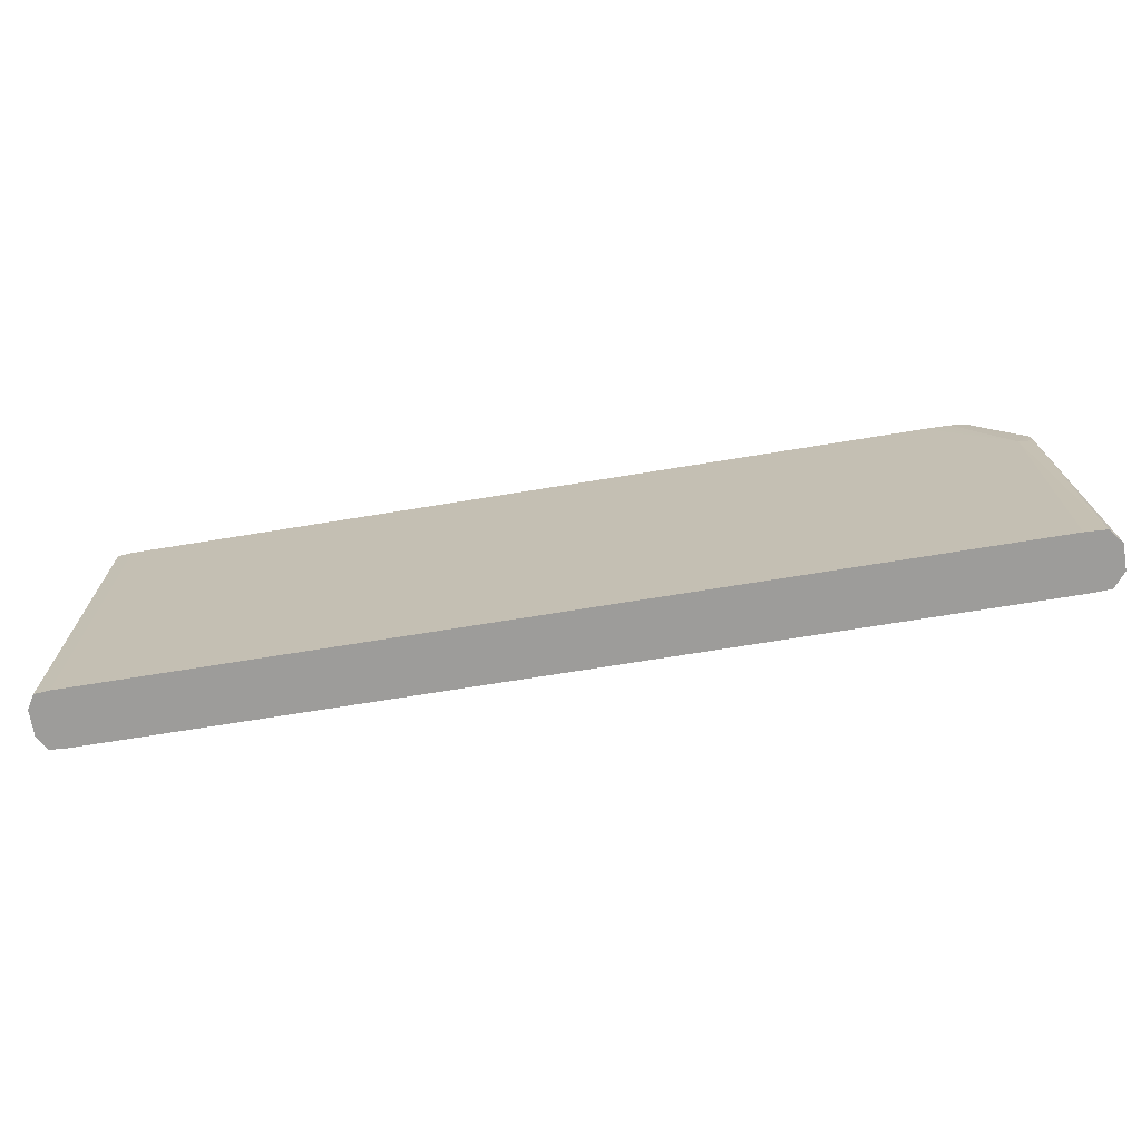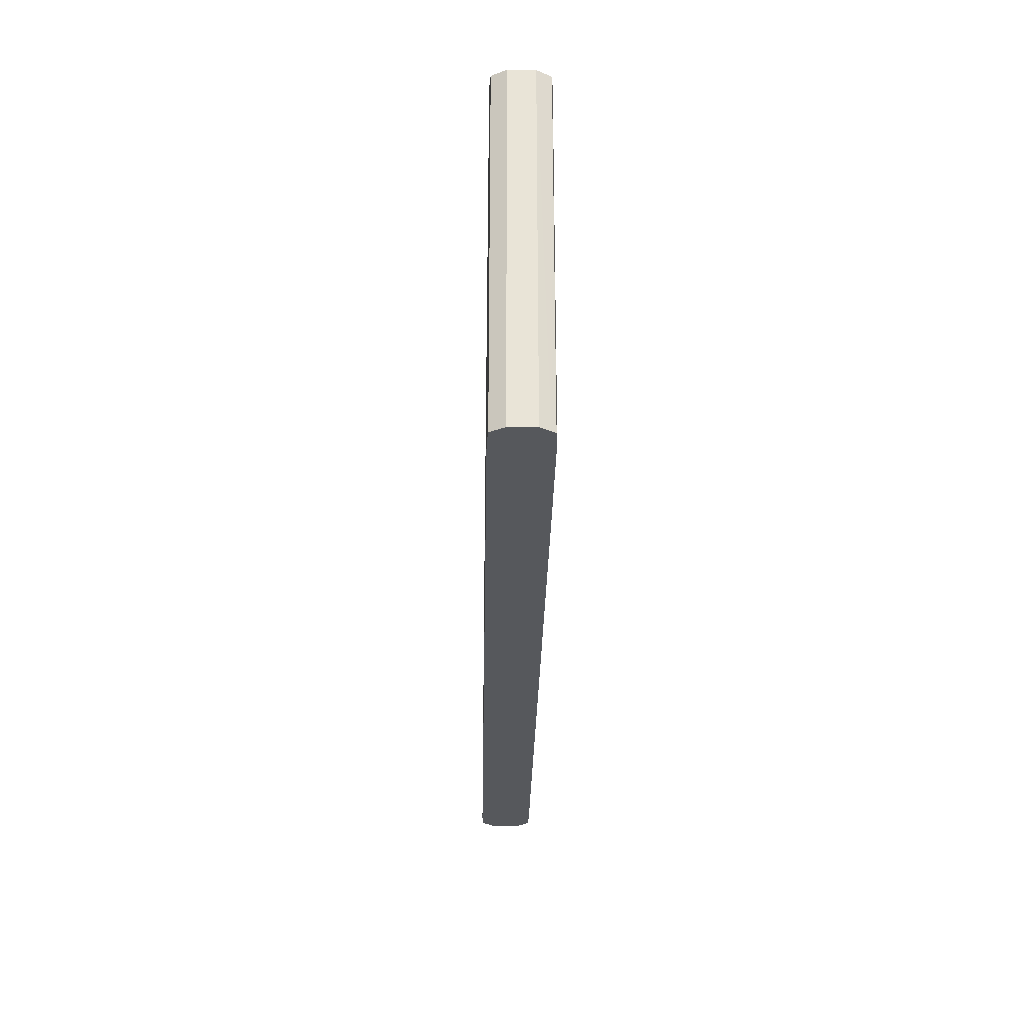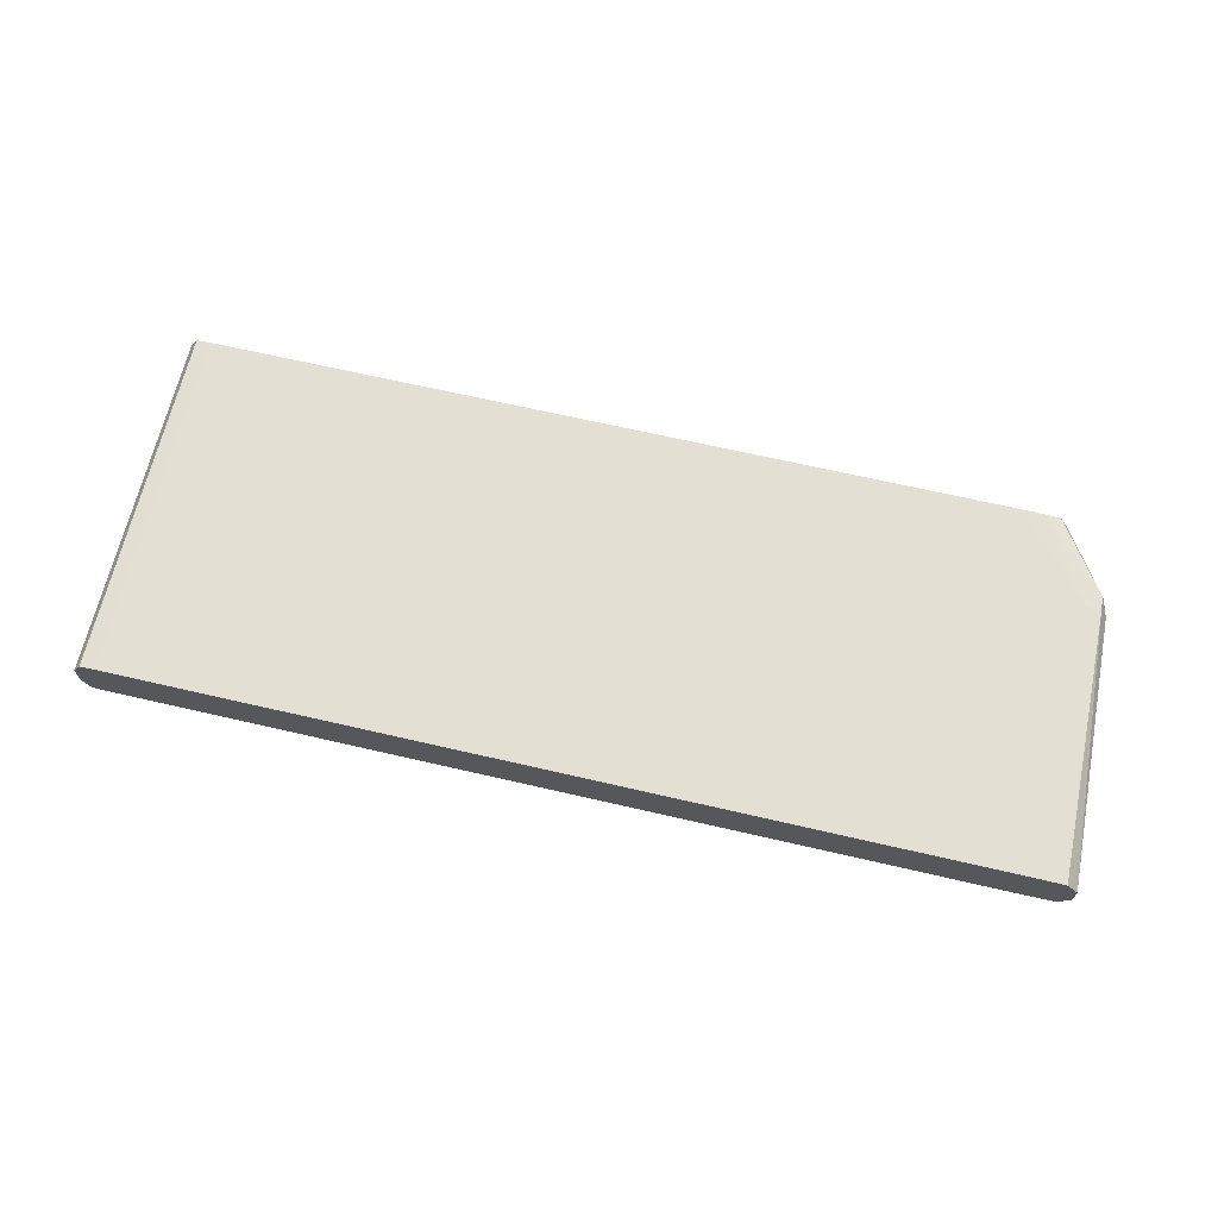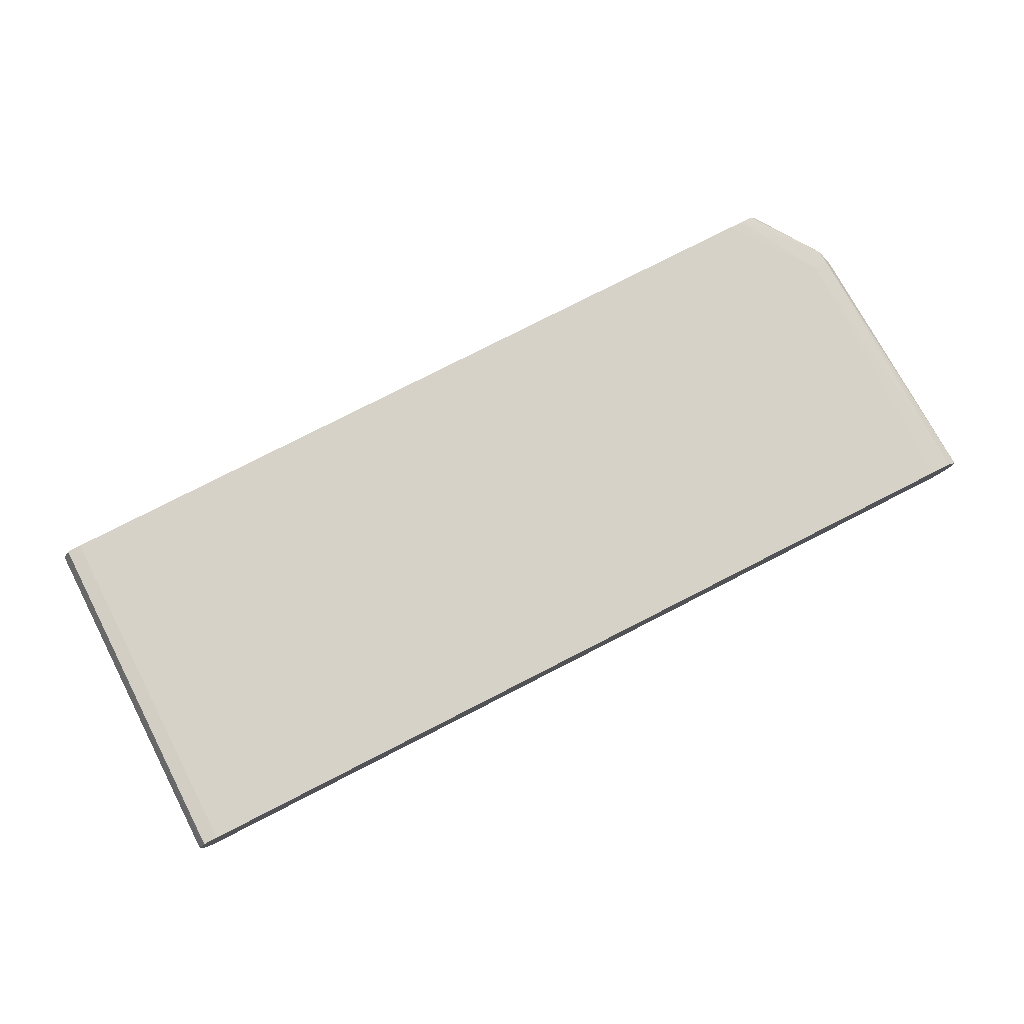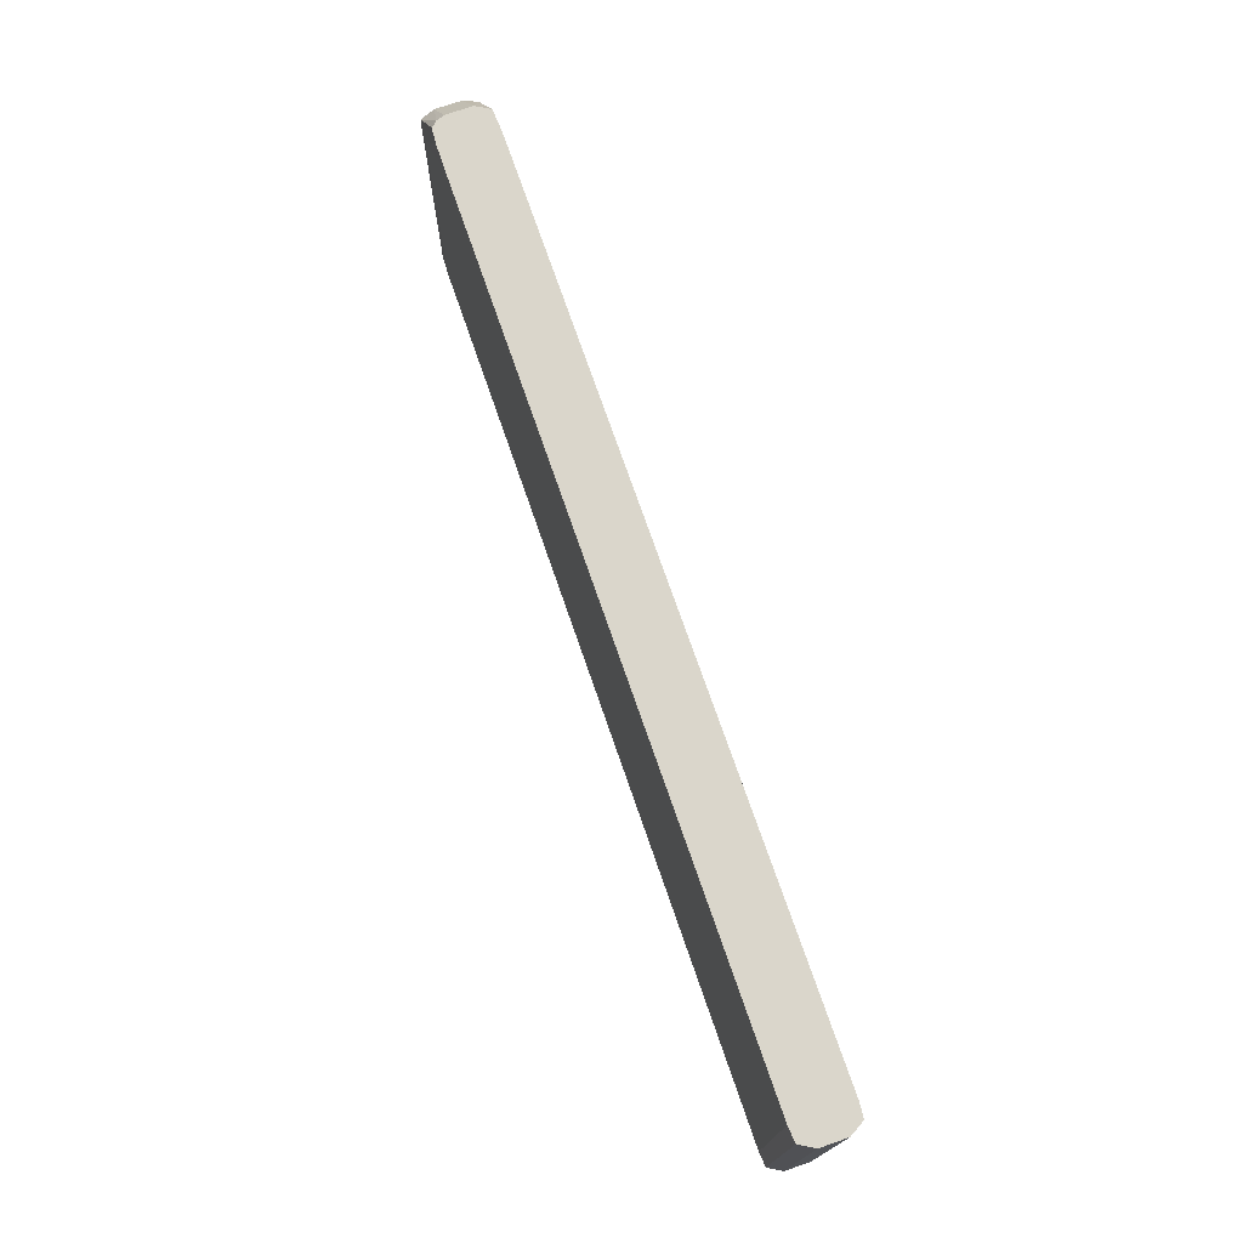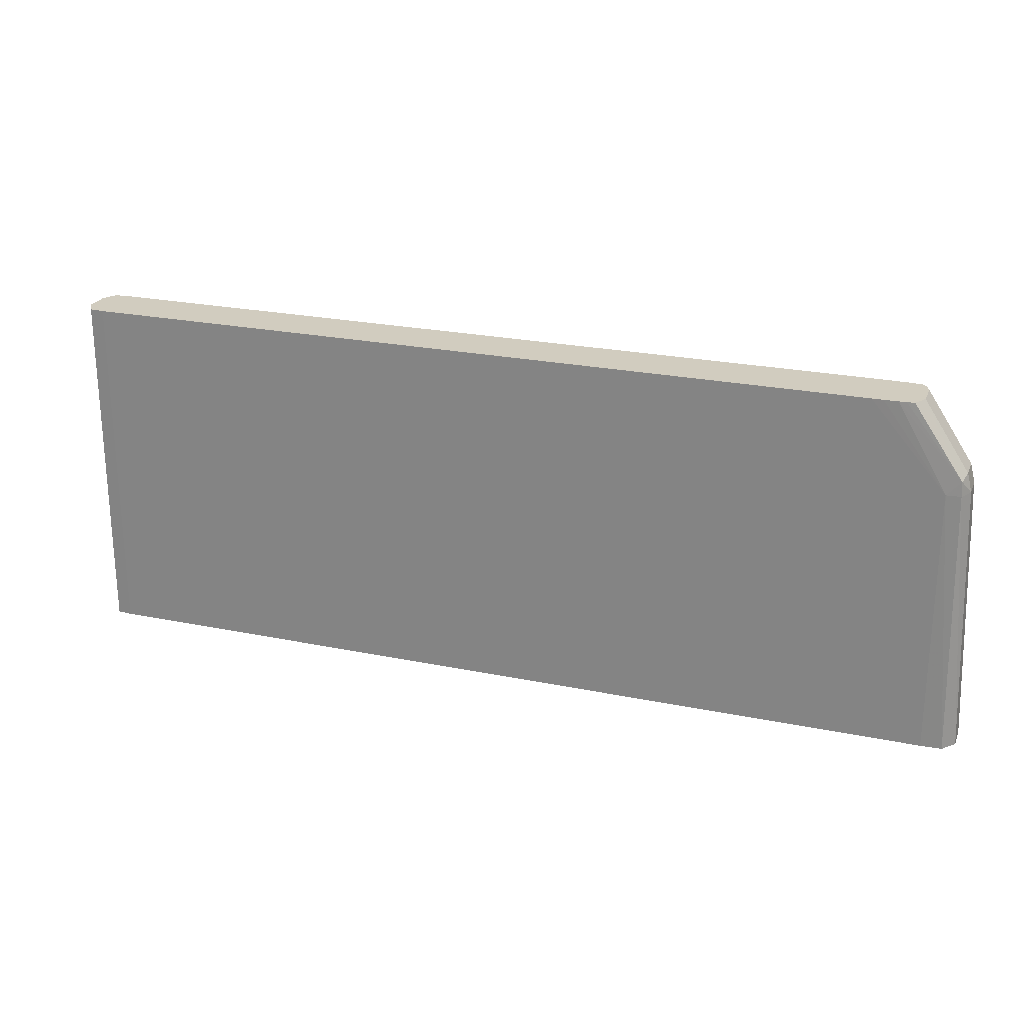
<metadata>
{"format":"obj","ext":"obj","renderer":"f3d","projection":"perspective","resolution":1024,"background":"white","views":[{"elev":-70.3,"azim":-170.7,"up":"+Z"},{"elev":-28.3,"azim":89.0,"up":"+Z"},{"elev":66.7,"azim":-166.9,"up":"+Y"},{"elev":78.6,"azim":153.0,"up":"+Y"},{"elev":73.9,"azim":70.9,"up":"+Z"},{"elev":23.9,"azim":-161.0,"up":"+Z"}]}
</metadata>
<code>
v 87.47 0.1221 49.73
v 88.65 0.1221 79.63
v 87.47 2.916 49.73
v 88.76 -1.423 49.73
v 89.46 -1.406 79.63
v 89.16 0.1221 81.71
v 88.65 2.916 79.63
v 89.53 -1.362 81.24
v 87.49 2.931 49.73
v 89.46 4.444 79.63
v 89.31 -1.467 49.73
v 91.07 -1.537 79.63
v 89.16 2.916 81.71
v 94.49 -0.7507 89.27
v 94.17 0.09819 89.27
v 89.53 4.4 81.24
v 96.65 -1.497 89.27
v 95.03 -1.367 89.27
v 88.76 4.461 49.73
v 91.07 4.575 79.63
v 91.07 -1.537 49.73
v 99.45 -1.537 89.27
v 94.17 2.94 89.27
v 95.03 4.405 89.27
v 95.86 4.476 89.27
v 96.65 4.535 89.27
v 91.07 4.575 49.73
v 98.19 4.563 89.27
v 99.45 4.575 89.27
v 188.8 -1.537 49.73
v 188.8 -1.537 89.27
v 188.8 4.575 49.73
v 188.8 4.575 89.27
v 189.3 -1.498 49.73
v 190.5 -1.406 89.27
v 189.7 4.502 89.27
v 190 4.482 49.73
v 190.5 -1.406 49.73
v 191.4 0.1221 89.27
v 190.5 4.444 89.27
v 190.5 4.444 49.73
v 191.4 0.1221 49.73
v 191.4 2.916 89.27
v 190.9 3.757 89.27
v 190.7 3.991 49.73
v 191.4 2.916 49.73
f 1 2 7
f 1 7 3
f 1 3 9
f 1 9 19
f 1 19 27
f 1 27 32
f 1 32 37
f 1 37 41
f 1 41 45
f 1 45 46
f 1 46 42
f 1 42 38
f 1 38 34
f 1 34 30
f 1 30 21
f 1 21 11
f 1 11 4
f 1 4 5
f 1 5 2
f 2 6 13
f 2 13 7
f 2 5 8
f 2 8 6
f 3 7 10
f 3 10 9
f 4 11 12
f 4 12 5
f 5 12 8
f 6 8 14
f 6 14 15
f 6 15 23
f 6 23 13
f 7 13 16
f 7 16 10
f 8 12 17
f 8 17 18
f 8 18 14
f 9 10 19
f 10 16 20
f 10 20 19
f 11 21 12
f 12 21 30
f 12 30 31
f 12 31 22
f 12 22 17
f 13 23 16
f 14 18 17
f 14 17 22
f 14 22 31
f 14 31 35
f 14 35 39
f 14 39 43
f 14 43 44
f 14 44 40
f 14 40 36
f 14 36 33
f 14 33 29
f 14 29 28
f 14 28 26
f 14 26 25
f 14 25 24
f 14 24 23
f 14 23 15
f 16 23 24
f 16 24 25
f 16 25 26
f 16 26 20
f 19 20 27
f 20 26 28
f 20 28 29
f 20 29 33
f 20 33 32
f 20 32 27
f 30 34 31
f 31 34 35
f 32 33 36
f 32 36 37
f 34 38 35
f 35 38 42
f 35 42 39
f 36 40 37
f 37 40 41
f 39 42 46
f 39 46 43
f 40 44 45
f 40 45 41
f 43 46 45
f 43 45 44

</code>
